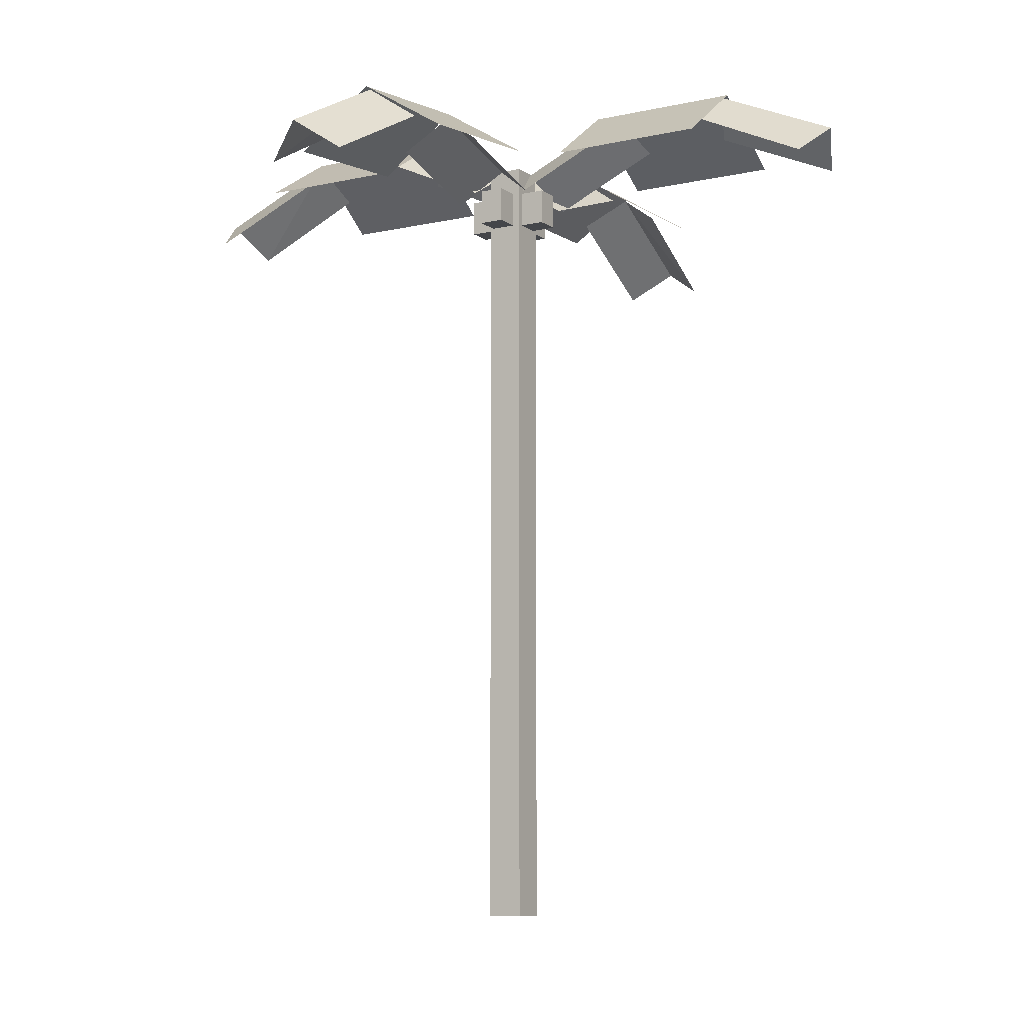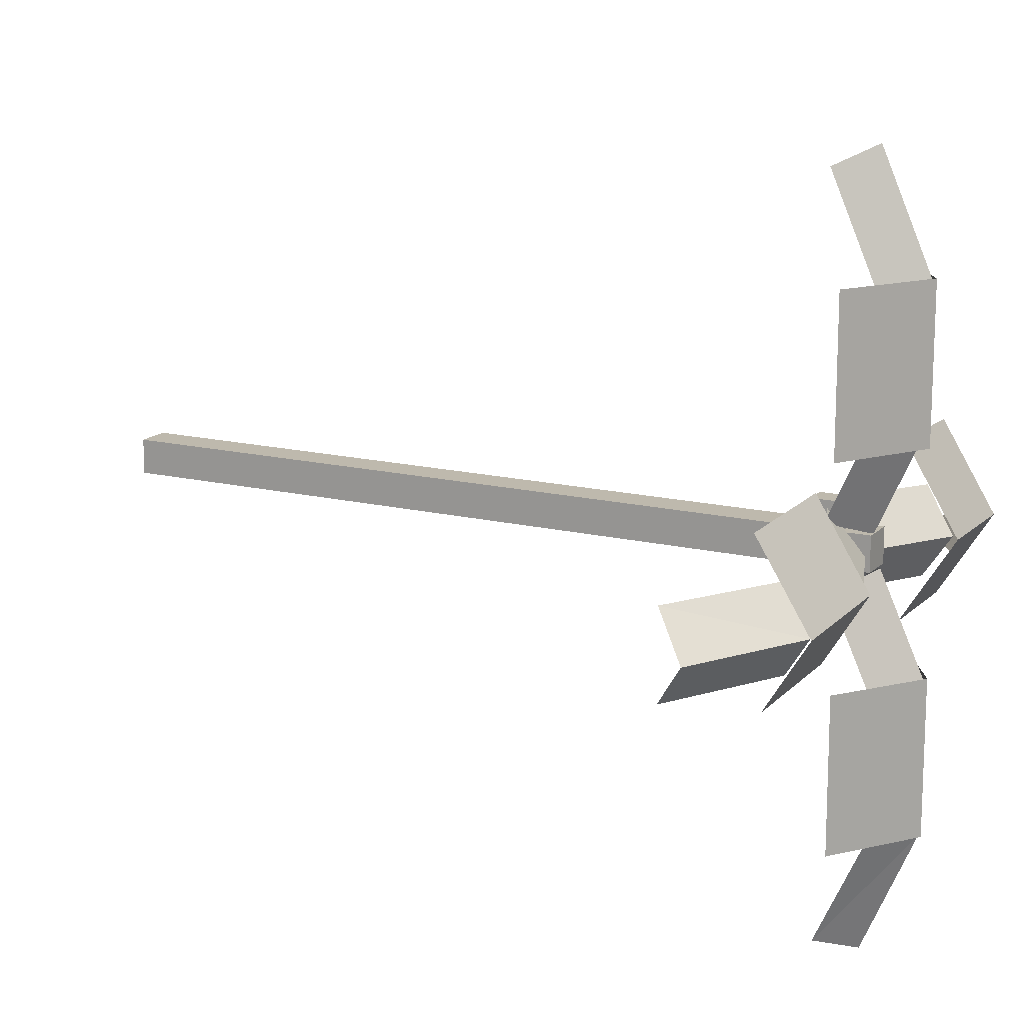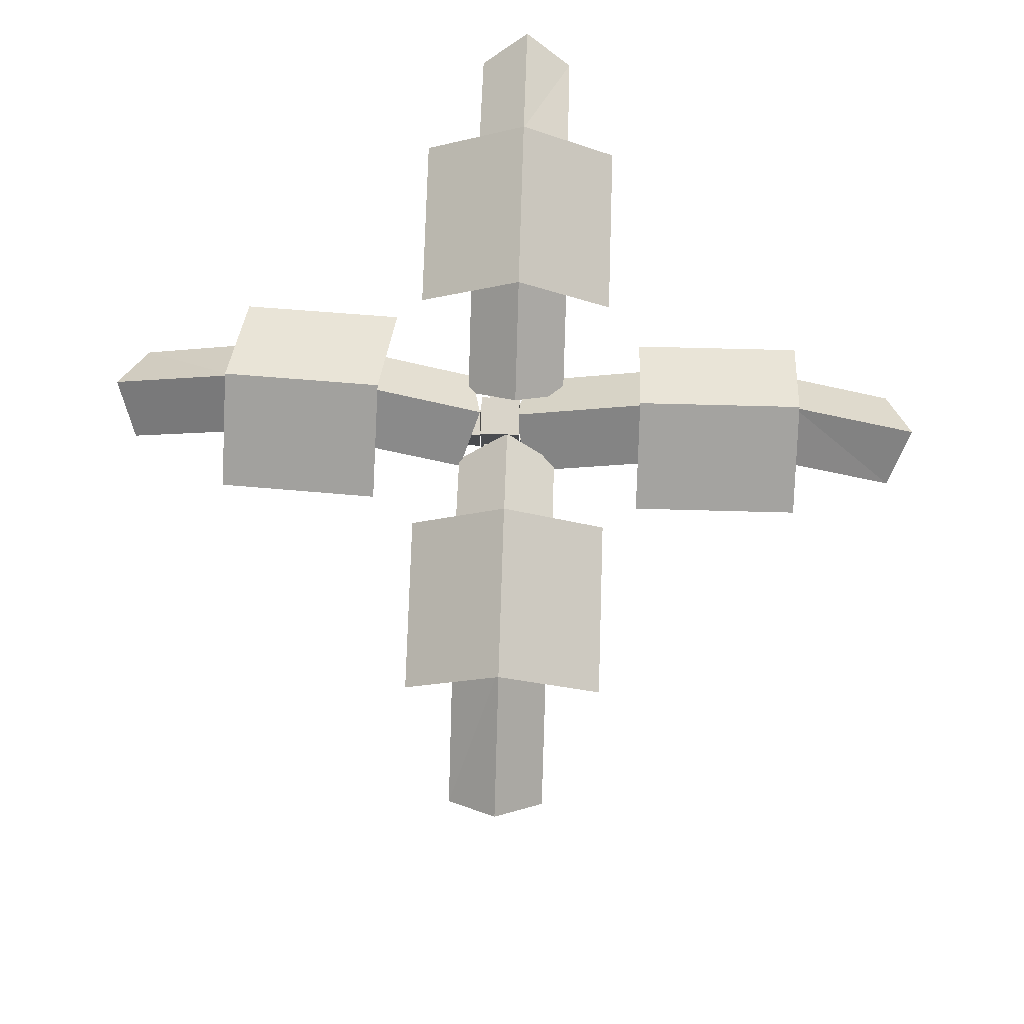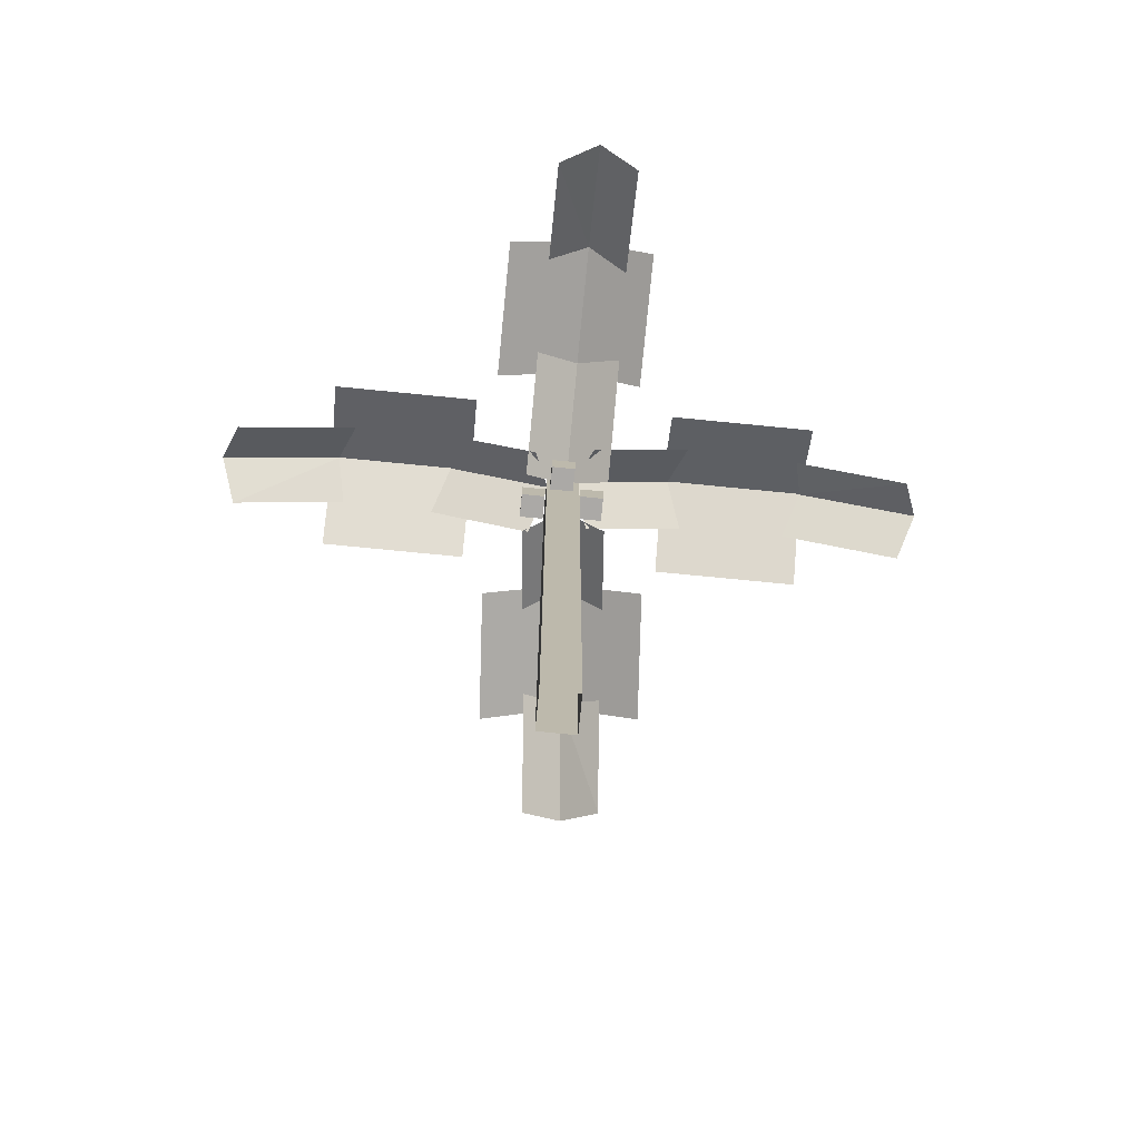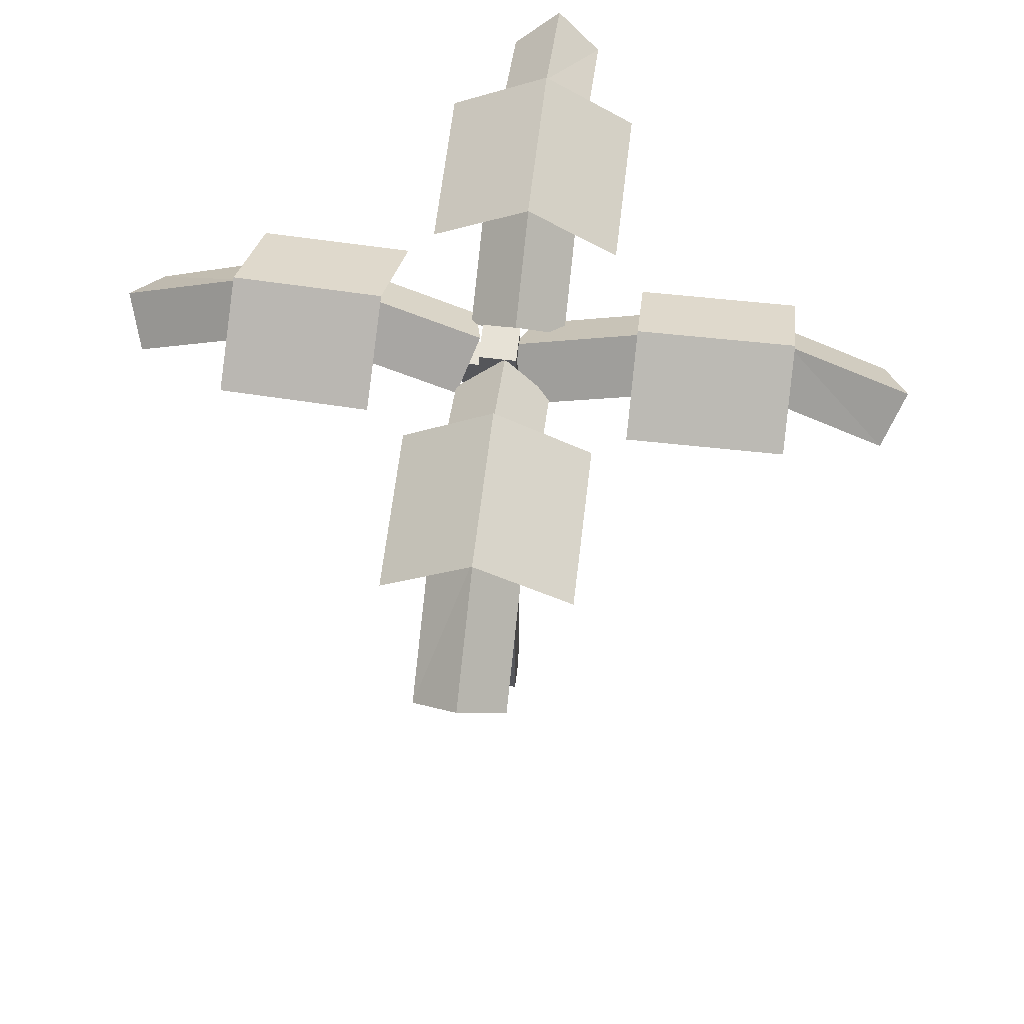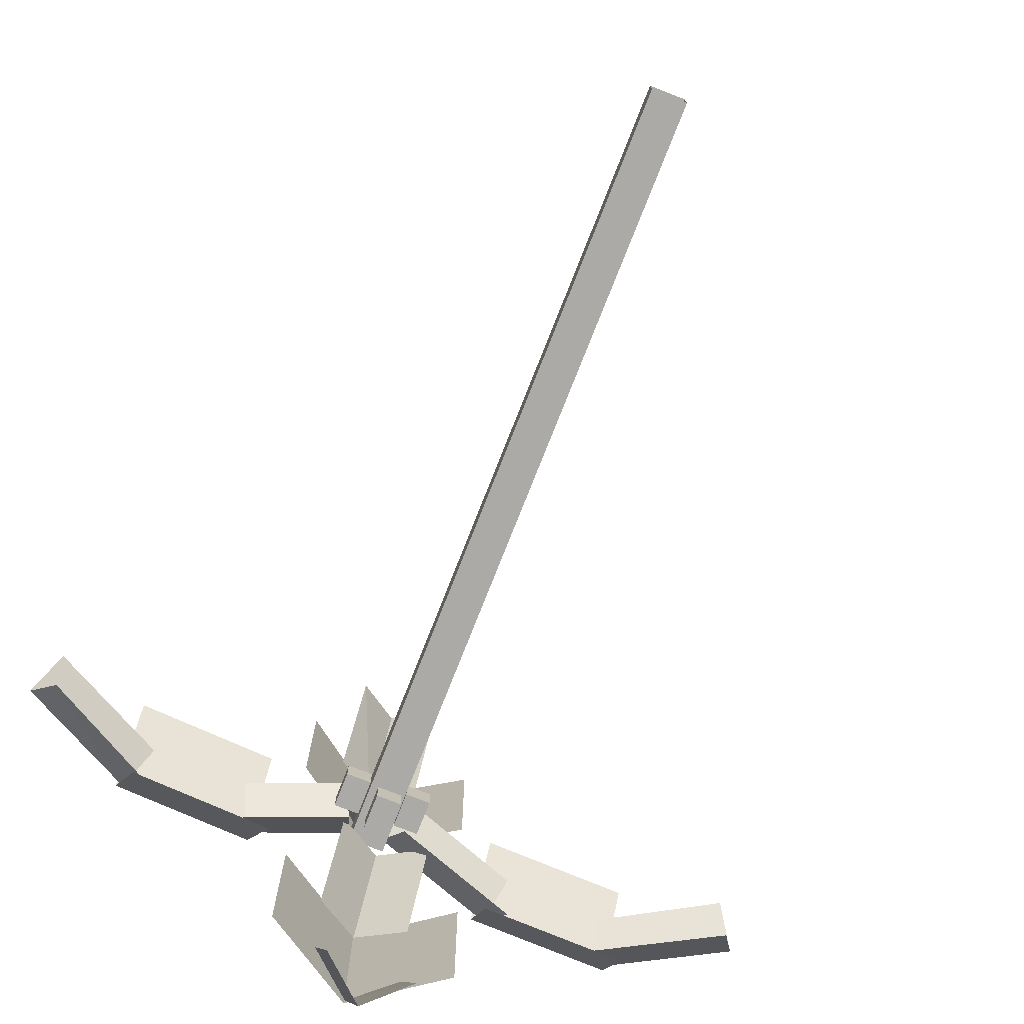
<metadata>
{"format":"obj","ext":"obj","renderer":"f3d","projection":"perspective","resolution":1024,"background":"white","views":[{"elev":-9.6,"azim":120.6,"up":"+Z"},{"elev":15.1,"azim":-62.4,"up":"+Y"},{"elev":74.9,"azim":-178.2,"up":"+Z"},{"elev":-75.6,"azim":-95.6,"up":"+Z"},{"elev":63.6,"azim":-173.2,"up":"+Z"},{"elev":-75.9,"azim":158.5,"up":"+Y"}]}
</metadata>
<code>
g alien_planet_space_palm002
v 0.25 -0.25 11.26
v -0.25 0.25 11.26
v 0.25 0.25 11.26
v -0.25 -0.25 11.26
v -0.25 -0.25 11.26
v -0.25 0.25 -0.04374
v -0.25 0.25 11.26
v -0.25 -0.25 -0.04374
v 0.25 -0.25 11.26
v -0.25 -0.25 -0.04374
v -0.25 -0.25 11.26
v 0.25 -0.25 -0.04374
v 0.25 0.25 11.26
v 0.25 -0.25 -0.04374
v 0.25 -0.25 11.26
v 0.25 0.25 -0.04374
v -0.25 0.25 11.26
v 0.25 0.25 -0.04374
v 0.25 0.25 11.26
v -0.25 0.25 -0.04374
v 0.1494 -0.6181 10.38
v -0.2006 -0.2681 10.38
v -0.2006 -0.6181 10.38
v 0.1494 -0.2681 10.38
v 0.1494 -0.6181 10.88
v -0.2006 -0.2681 10.88
v 0.1494 -0.2681 10.88
v -0.2006 -0.6181 10.88
v -0.2006 -0.6181 10.88
v -0.2006 -0.2681 10.38
v -0.2006 -0.2681 10.88
v -0.2006 -0.6181 10.38
v 0.1494 -0.6181 10.88
v -0.2006 -0.6181 10.38
v -0.2006 -0.6181 10.88
v 0.1494 -0.6181 10.38
v 0.1494 -0.2681 10.88
v 0.1494 -0.6181 10.38
v 0.1494 -0.6181 10.88
v 0.1494 -0.2681 10.38
v -0.2006 -0.2681 10.88
v 0.1494 -0.2681 10.38
v 0.1494 -0.2681 10.88
v -0.2006 -0.2681 10.38
v -0.6181 -0.1494 10.38
v -0.2681 0.2006 10.38
v -0.6181 0.2006 10.38
v -0.2681 -0.1494 10.38
v -0.6181 -0.1494 10.88
v -0.2681 0.2006 10.88
v -0.2681 -0.1494 10.88
v -0.6181 0.2006 10.88
v -0.6181 0.2006 10.88
v -0.2681 0.2006 10.38
v -0.2681 0.2006 10.88
v -0.6181 0.2006 10.38
v -0.6181 -0.1494 10.88
v -0.6181 0.2006 10.38
v -0.6181 0.2006 10.88
v -0.6181 -0.1494 10.38
v -0.2681 -0.1494 10.88
v -0.6181 -0.1494 10.38
v -0.6181 -0.1494 10.88
v -0.2681 -0.1494 10.38
v -0.2681 0.2006 10.88
v -0.2681 -0.1494 10.38
v -0.2681 -0.1494 10.88
v -0.2681 0.2006 10.38
v -0.1494 0.6181 10.38
v 0.2006 0.2681 10.38
v 0.2006 0.6181 10.38
v -0.1494 0.2681 10.38
v -0.1494 0.6181 10.88
v 0.2006 0.2681 10.88
v -0.1494 0.2681 10.88
v 0.2006 0.6181 10.88
v 0.2006 0.6181 10.88
v 0.2006 0.2681 10.38
v 0.2006 0.2681 10.88
v 0.2006 0.6181 10.38
v -0.1494 0.6181 10.88
v 0.2006 0.6181 10.38
v 0.2006 0.6181 10.88
v -0.1494 0.6181 10.38
v -0.1494 0.2681 10.88
v -0.1494 0.6181 10.38
v -0.1494 0.6181 10.88
v -0.1494 0.2681 10.38
v 0.2006 0.2681 10.88
v -0.1494 0.2681 10.38
v -0.1494 0.2681 10.88
v 0.2006 0.2681 10.38
v 0.6181 0.1494 10.38
v 0.2681 -0.2006 10.38
v 0.6181 -0.2006 10.38
v 0.2681 0.1494 10.38
v 0.6181 0.1494 10.88
v 0.2681 -0.2006 10.88
v 0.2681 0.1494 10.88
v 0.6181 -0.2006 10.88
v 0.6181 -0.2006 10.88
v 0.2681 -0.2006 10.38
v 0.2681 -0.2006 10.88
v 0.6181 -0.2006 10.38
v 0.6181 0.1494 10.88
v 0.6181 -0.2006 10.38
v 0.6181 -0.2006 10.88
v 0.6181 0.1494 10.38
v 0.2681 0.1494 10.88
v 0.6181 0.1494 10.38
v 0.6181 0.1494 10.88
v 0.2681 0.1494 10.38
v 0.2681 -0.2006 10.88
v 0.2681 0.1494 10.38
v 0.2681 0.1494 10.88
v 0.2681 -0.2006 10.38
v -0.788 -5.244 10.83
v -0.1933 -3.756 12.03
v -0.1933 -5.491 11.27
v -0.1933 -3.756 12.03
v -0.788 -5.244 10.83
v -0.788 -3.607 11.59
v -0.1933 -5.491 11.27
v 0.4014 -3.509 11.59
v 0.4014 -5.244 10.83
v -0.1933 -3.756 12.03
v -0.8217 -1.894 11.6
v -0.1933 -0.1853 11.38
v -0.1933 -1.658 12.05
v -0.8217 -0.4215 10.94
v -0.1933 -1.658 12.05
v 0.4351 -0.4215 10.94
v 0.4351 -1.894 11.6
v -0.1933 -0.1853 11.38
v -0.1933 -3.756 12.08
v -1.398 -1.575 11.21
v -0.1933 -1.574 12.07
v -1.398 -3.757 11.21
v 1.088 -3.757 11.28
v -0.1933 -1.574 12.07
v 1.088 -1.575 11.28
v -0.1933 -3.756 12.08
v 4.816 -1.047 10.33
v 3.497 -0.3247 11.66
v 5.152 -0.4759 10.75
v 3.497 -0.3247 11.66
v 4.816 -1.047 10.33
v 3.257 -0.9041 11.23
v 5.152 -0.4759 10.75
v 3.264 0.2893 11.23
v 4.919 0.1381 10.32
v 3.497 -0.3247 11.66
v 1.788 -0.8134 11.28
v 0.2664 -0.05013 11.25
v 1.647 -0.1668 11.74
v 0.4073 -0.6967 10.79
v 1.647 -0.1668 11.74
v 0.5165 0.5553 10.78
v 1.897 0.4387 11.27
v 0.2664 -0.05013 11.25
v 3.59 -0.3338 11.68
v 1.42 -1.392 11.09
v 1.589 -0.1928 11.82
v 3.42 -1.533 10.95
v 3.632 0.9427 10.88
v 1.589 -0.1928 11.82
v 1.631 1.084 11.02
v 3.59 -0.3338 11.68
v -5.172 0.5446 10.51
v -3.795 -0.05012 11.84
v -5.458 -0.05012 10.94
v -3.795 -0.05012 11.84
v -5.172 0.5446 10.51
v -3.607 0.5446 11.41
v -5.458 -0.05012 10.94
v -3.51 -0.6448 11.42
v -5.172 -0.6448 10.51
v -3.795 -0.05012 11.84
v -2.178 0.5783 11.34
v -0.193 -0.05013 11.17
v -1.982 -0.05013 11.8
v -0.3894 0.5783 10.71
v -1.982 -0.05013 11.8
v -0.3894 -0.6786 10.71
v -2.178 -0.6786 11.34
v -0.193 -0.05013 11.17
v -3.86 -0.05013 11.88
v -1.811 1.157 11.09
v -1.811 -0.05013 11.84
v -3.861 1.157 11.13
v -3.861 -1.03 11.27
v -1.811 -0.05013 11.84
v -1.811 -1.03 11.23
v -3.86 -0.05013 11.88
v 0.4949 5.013 10.72
v -0.09977 3.525 11.93
v -0.09976 5.26 11.17
v -0.09977 3.525 11.93
v 0.4949 5.013 10.72
v 0.4949 3.375 11.48
v -0.09976 5.26 11.17
v -0.6945 3.278 11.48
v -0.6945 5.013 10.72
v -0.09977 3.525 11.93
v 0.5287 1.999 11.49
v -0.09977 0.2331 11.24
v -0.09977 1.763 11.94
v 0.5287 0.4693 10.8
v -0.09977 1.763 11.94
v -0.7282 0.4693 10.8
v -0.7282 1.999 11.49
v -0.09977 0.2331 11.24
v -0.09977 3.623 11.95
v 1.1 1.443 11.09
v -0.09977 1.443 11.95
v 1.1 3.623 11.09
v -1.381 3.623 11.15
v -0.09977 1.443 11.95
v -1.381 1.443 11.15
v -0.09977 3.623 11.95
v -0.788 -5.244 10.83
v -0.1933 -3.756 12.03
v -0.788 -3.607 11.59
v -0.1933 -3.756 12.03
v -0.788 -5.244 10.83
v -0.1933 -5.491 11.27
v -0.1933 -5.491 11.27
v 0.4014 -3.509 11.59
v -0.1933 -3.756 12.03
v 0.4014 -5.244 10.83
v -0.8217 -1.894 11.6
v -0.1933 -0.1853 11.38
v -0.8217 -0.4215 10.94
v -0.1933 -1.658 12.05
v -0.1933 -1.658 12.05
v 0.4351 -0.4215 10.94
v -0.1933 -0.1853 11.38
v 0.4351 -1.894 11.6
v -0.1933 -3.756 12.08
v -1.398 -1.575 11.21
v -1.398 -3.757 11.21
v -0.1933 -1.574 12.07
v 1.088 -3.757 11.28
v -0.1933 -1.574 12.07
v -0.1933 -3.756 12.08
v 1.088 -1.575 11.28
v 4.816 -1.047 10.33
v 3.497 -0.3247 11.66
v 3.257 -0.9041 11.23
v 3.497 -0.3247 11.66
v 4.816 -1.047 10.33
v 5.152 -0.4759 10.75
v 5.152 -0.4759 10.75
v 3.264 0.2893 11.23
v 3.497 -0.3247 11.66
v 4.919 0.1381 10.32
v 1.788 -0.8134 11.28
v 0.2664 -0.05013 11.25
v 0.4073 -0.6967 10.79
v 1.647 -0.1668 11.74
v 1.647 -0.1668 11.74
v 0.5165 0.5553 10.78
v 0.2664 -0.05013 11.25
v 1.897 0.4387 11.27
v 3.59 -0.3338 11.68
v 1.42 -1.392 11.09
v 3.42 -1.533 10.95
v 1.589 -0.1928 11.82
v 3.632 0.9427 10.88
v 1.589 -0.1928 11.82
v 3.59 -0.3338 11.68
v 1.631 1.084 11.02
v -5.172 0.5446 10.51
v -3.795 -0.05012 11.84
v -3.607 0.5446 11.41
v -3.795 -0.05012 11.84
v -5.172 0.5446 10.51
v -5.458 -0.05012 10.94
v -5.458 -0.05012 10.94
v -3.51 -0.6448 11.42
v -3.795 -0.05012 11.84
v -5.172 -0.6448 10.51
v -2.178 0.5783 11.34
v -0.193 -0.05013 11.17
v -0.3894 0.5783 10.71
v -1.982 -0.05013 11.8
v -1.982 -0.05013 11.8
v -0.3894 -0.6786 10.71
v -0.193 -0.05013 11.17
v -2.178 -0.6786 11.34
v -3.86 -0.05013 11.88
v -1.811 1.157 11.09
v -3.861 1.157 11.13
v -1.811 -0.05013 11.84
v -3.861 -1.03 11.27
v -1.811 -0.05013 11.84
v -3.86 -0.05013 11.88
v -1.811 -1.03 11.23
v 0.4949 5.013 10.72
v -0.09977 3.525 11.93
v 0.4949 3.375 11.48
v -0.09977 3.525 11.93
v 0.4949 5.013 10.72
v -0.09976 5.26 11.17
v -0.09976 5.26 11.17
v -0.6945 3.278 11.48
v -0.09977 3.525 11.93
v -0.6945 5.013 10.72
v 0.5287 1.999 11.49
v -0.09977 0.2331 11.24
v 0.5287 0.4693 10.8
v -0.09977 1.763 11.94
v -0.09977 1.763 11.94
v -0.7282 0.4693 10.8
v -0.09977 0.2331 11.24
v -0.7282 1.999 11.49
v -0.09977 3.623 11.95
v 1.1 1.443 11.09
v 1.1 3.623 11.09
v -0.09977 1.443 11.95
v -1.381 3.623 11.15
v -0.09977 1.443 11.95
v -0.09977 3.623 11.95
v -1.381 1.443 11.15
g alien_planet_space_palm002_0
f 3 2 1
f 4 1 2
f 7 6 5
f 8 5 6
f 11 10 9
f 12 9 10
f 15 14 13
f 16 13 14
f 19 18 17
f 20 17 18
f 23 22 21
f 24 21 22
f 27 26 25
f 28 25 26
f 31 30 29
f 32 29 30
f 35 34 33
f 36 33 34
f 39 38 37
f 40 37 38
f 43 42 41
f 44 41 42
f 47 46 45
f 48 45 46
f 51 50 49
f 52 49 50
f 55 54 53
f 56 53 54
f 59 58 57
f 60 57 58
f 63 62 61
f 64 61 62
f 67 66 65
f 68 65 66
f 71 70 69
f 72 69 70
f 75 74 73
f 76 73 74
f 79 78 77
f 80 77 78
f 83 82 81
f 84 81 82
f 87 86 85
f 88 85 86
f 91 90 89
f 92 89 90
f 95 94 93
f 96 93 94
f 99 98 97
f 100 97 98
f 103 102 101
f 104 101 102
f 107 106 105
f 108 105 106
f 111 110 109
f 112 109 110
f 115 114 113
f 116 113 114
f 119 118 117
f 122 121 120
f 125 124 123
f 126 123 124
f 129 128 127
f 130 127 128
f 133 132 131
f 134 131 132
f 137 136 135
f 138 135 136
f 141 140 139
f 142 139 140
f 145 144 143
f 148 147 146
f 151 150 149
f 152 149 150
f 155 154 153
f 156 153 154
f 159 158 157
f 160 157 158
f 163 162 161
f 164 161 162
f 167 166 165
f 168 165 166
f 171 170 169
f 174 173 172
f 177 176 175
f 178 175 176
f 181 180 179
f 182 179 180
f 185 184 183
f 186 183 184
f 189 188 187
f 190 187 188
f 193 192 191
f 194 191 192
f 197 196 195
f 200 199 198
f 203 202 201
f 204 201 202
f 207 206 205
f 208 205 206
f 211 210 209
f 212 209 210
f 215 214 213
f 216 213 214
f 219 218 217
f 220 217 218
f 223 222 221
f 226 225 224
f 229 228 227
f 230 227 228
f 233 232 231
f 234 231 232
f 237 236 235
f 238 235 236
f 241 240 239
f 242 239 240
f 245 244 243
f 246 243 244
f 249 248 247
f 252 251 250
f 255 254 253
f 256 253 254
f 259 258 257
f 260 257 258
f 263 262 261
f 264 261 262
f 267 266 265
f 268 265 266
f 271 270 269
f 272 269 270
f 275 274 273
f 278 277 276
f 281 280 279
f 282 279 280
f 285 284 283
f 286 283 284
f 289 288 287
f 290 287 288
f 293 292 291
f 294 291 292
f 297 296 295
f 298 295 296
f 301 300 299
f 304 303 302
f 307 306 305
f 308 305 306
f 311 310 309
f 312 309 310
f 315 314 313
f 316 313 314
f 319 318 317
f 320 317 318
f 323 322 321
f 324 321 322

</code>
